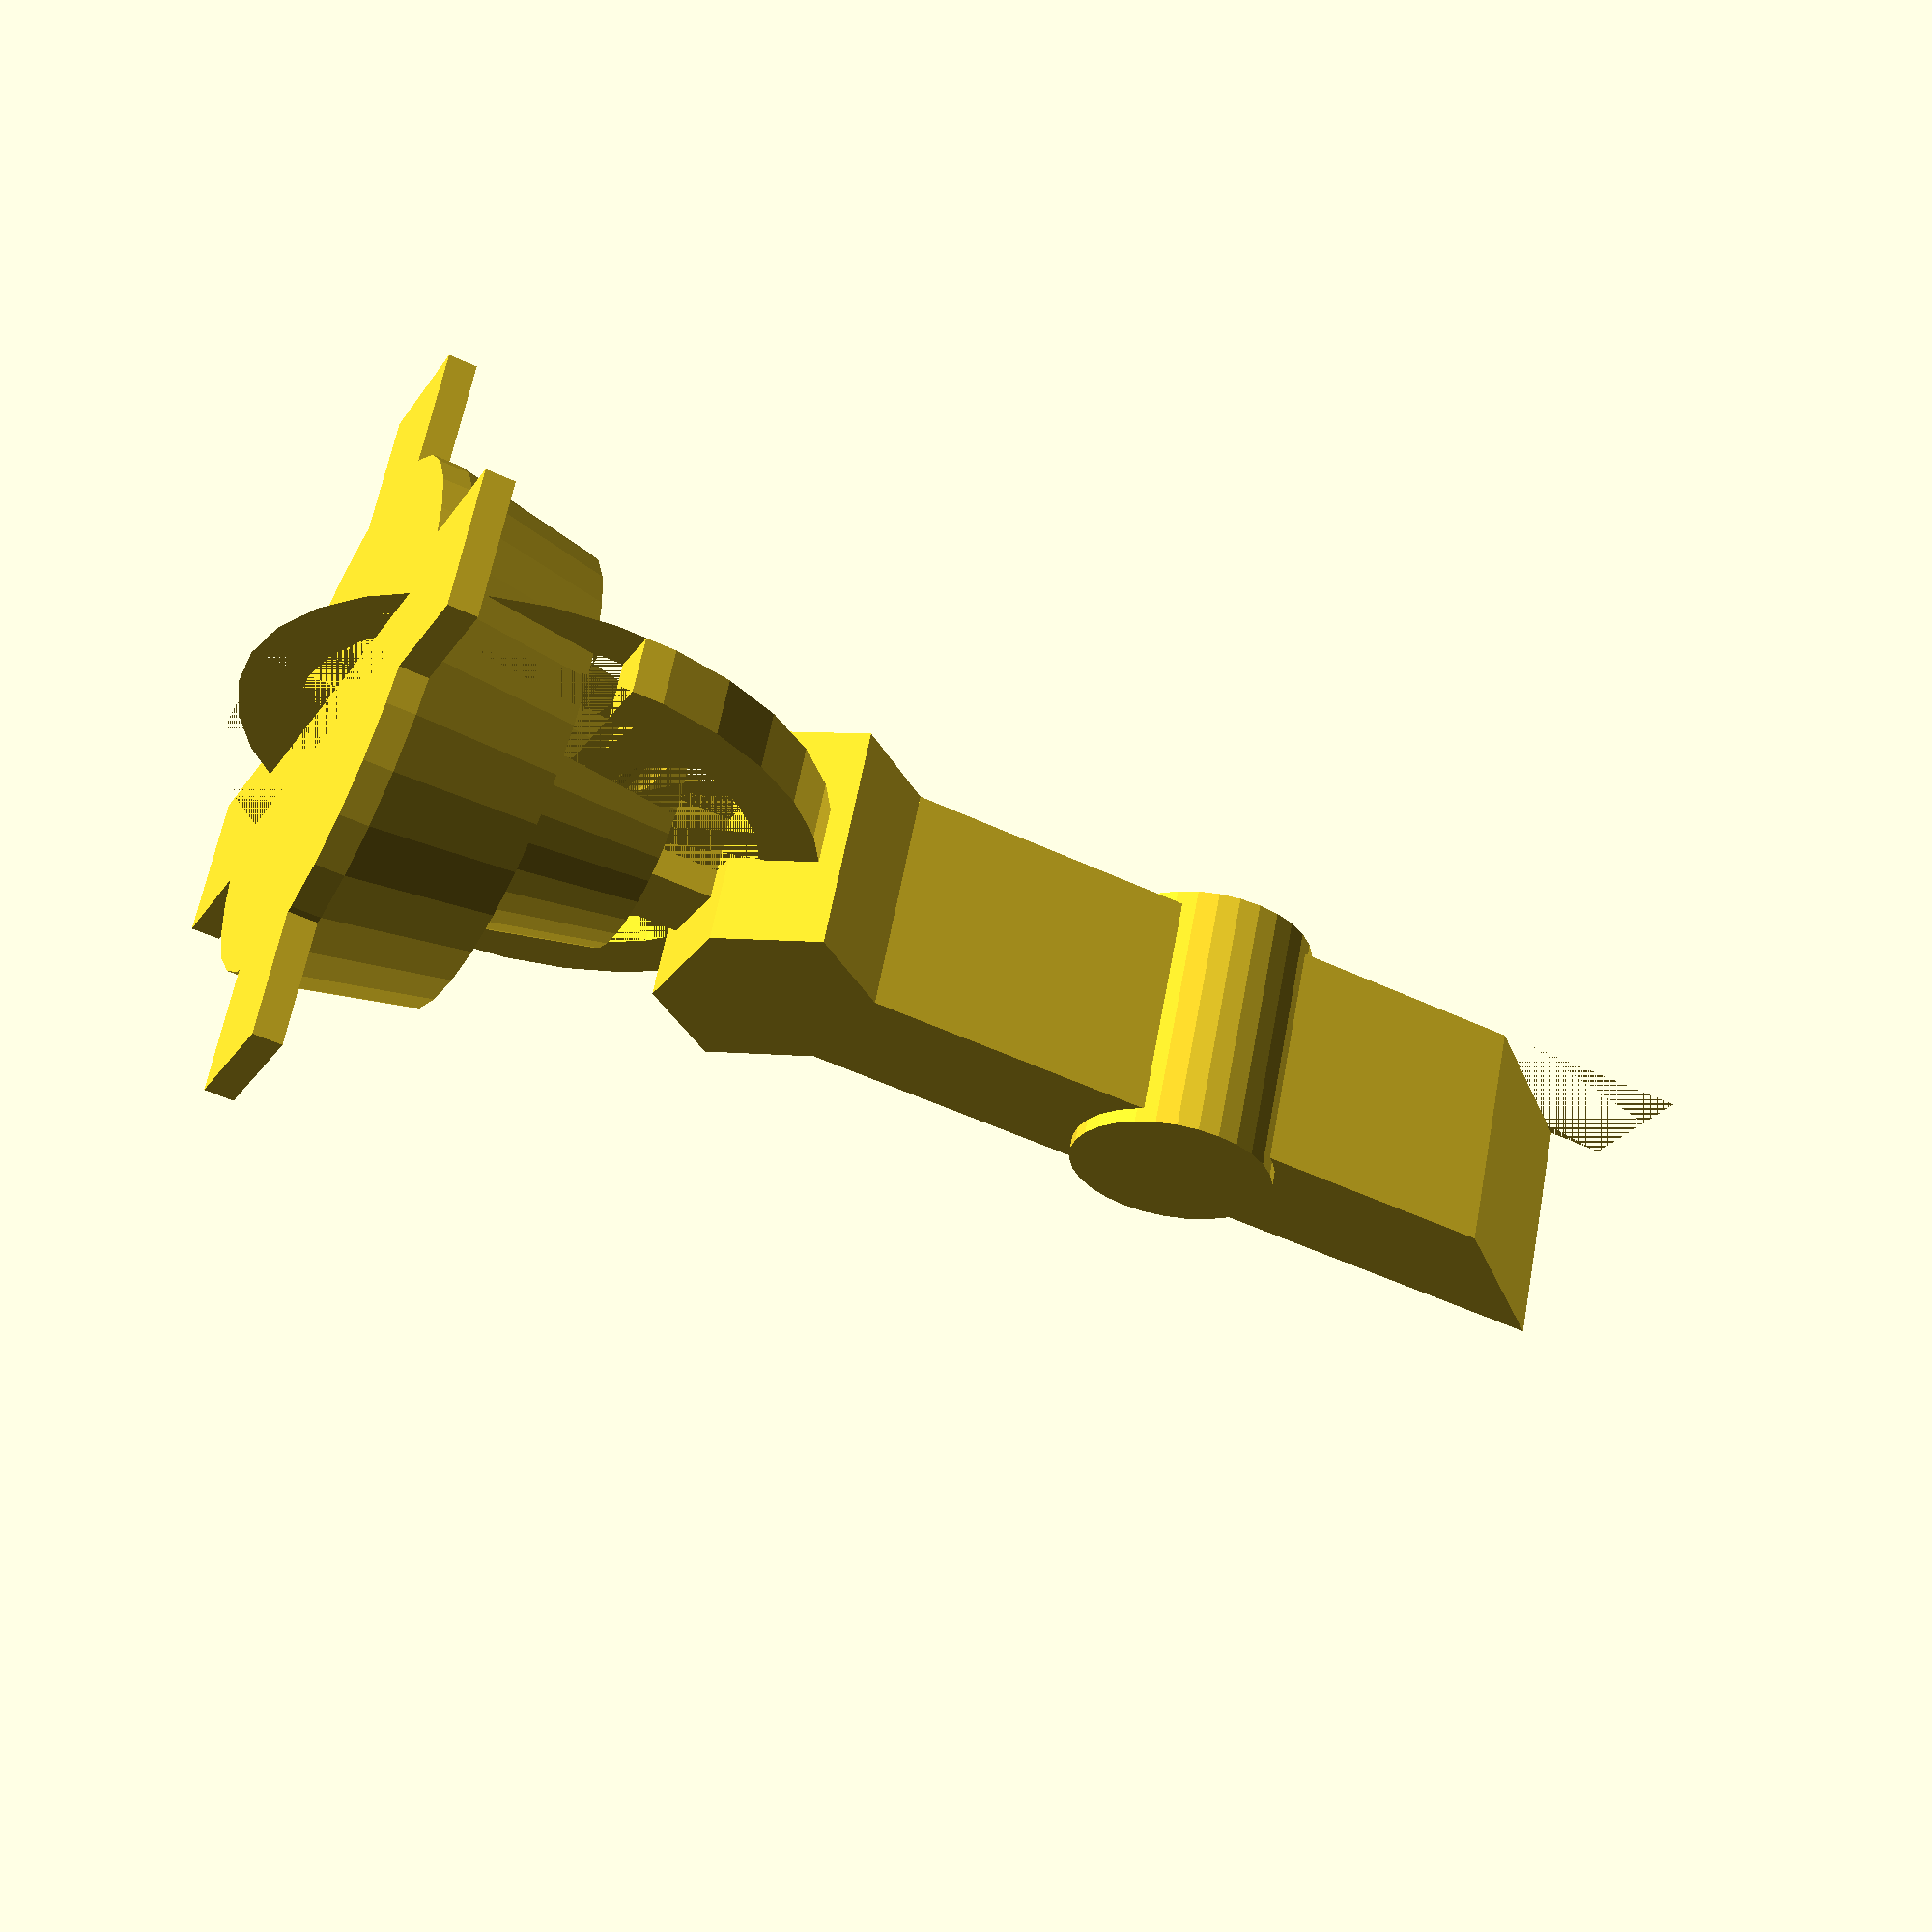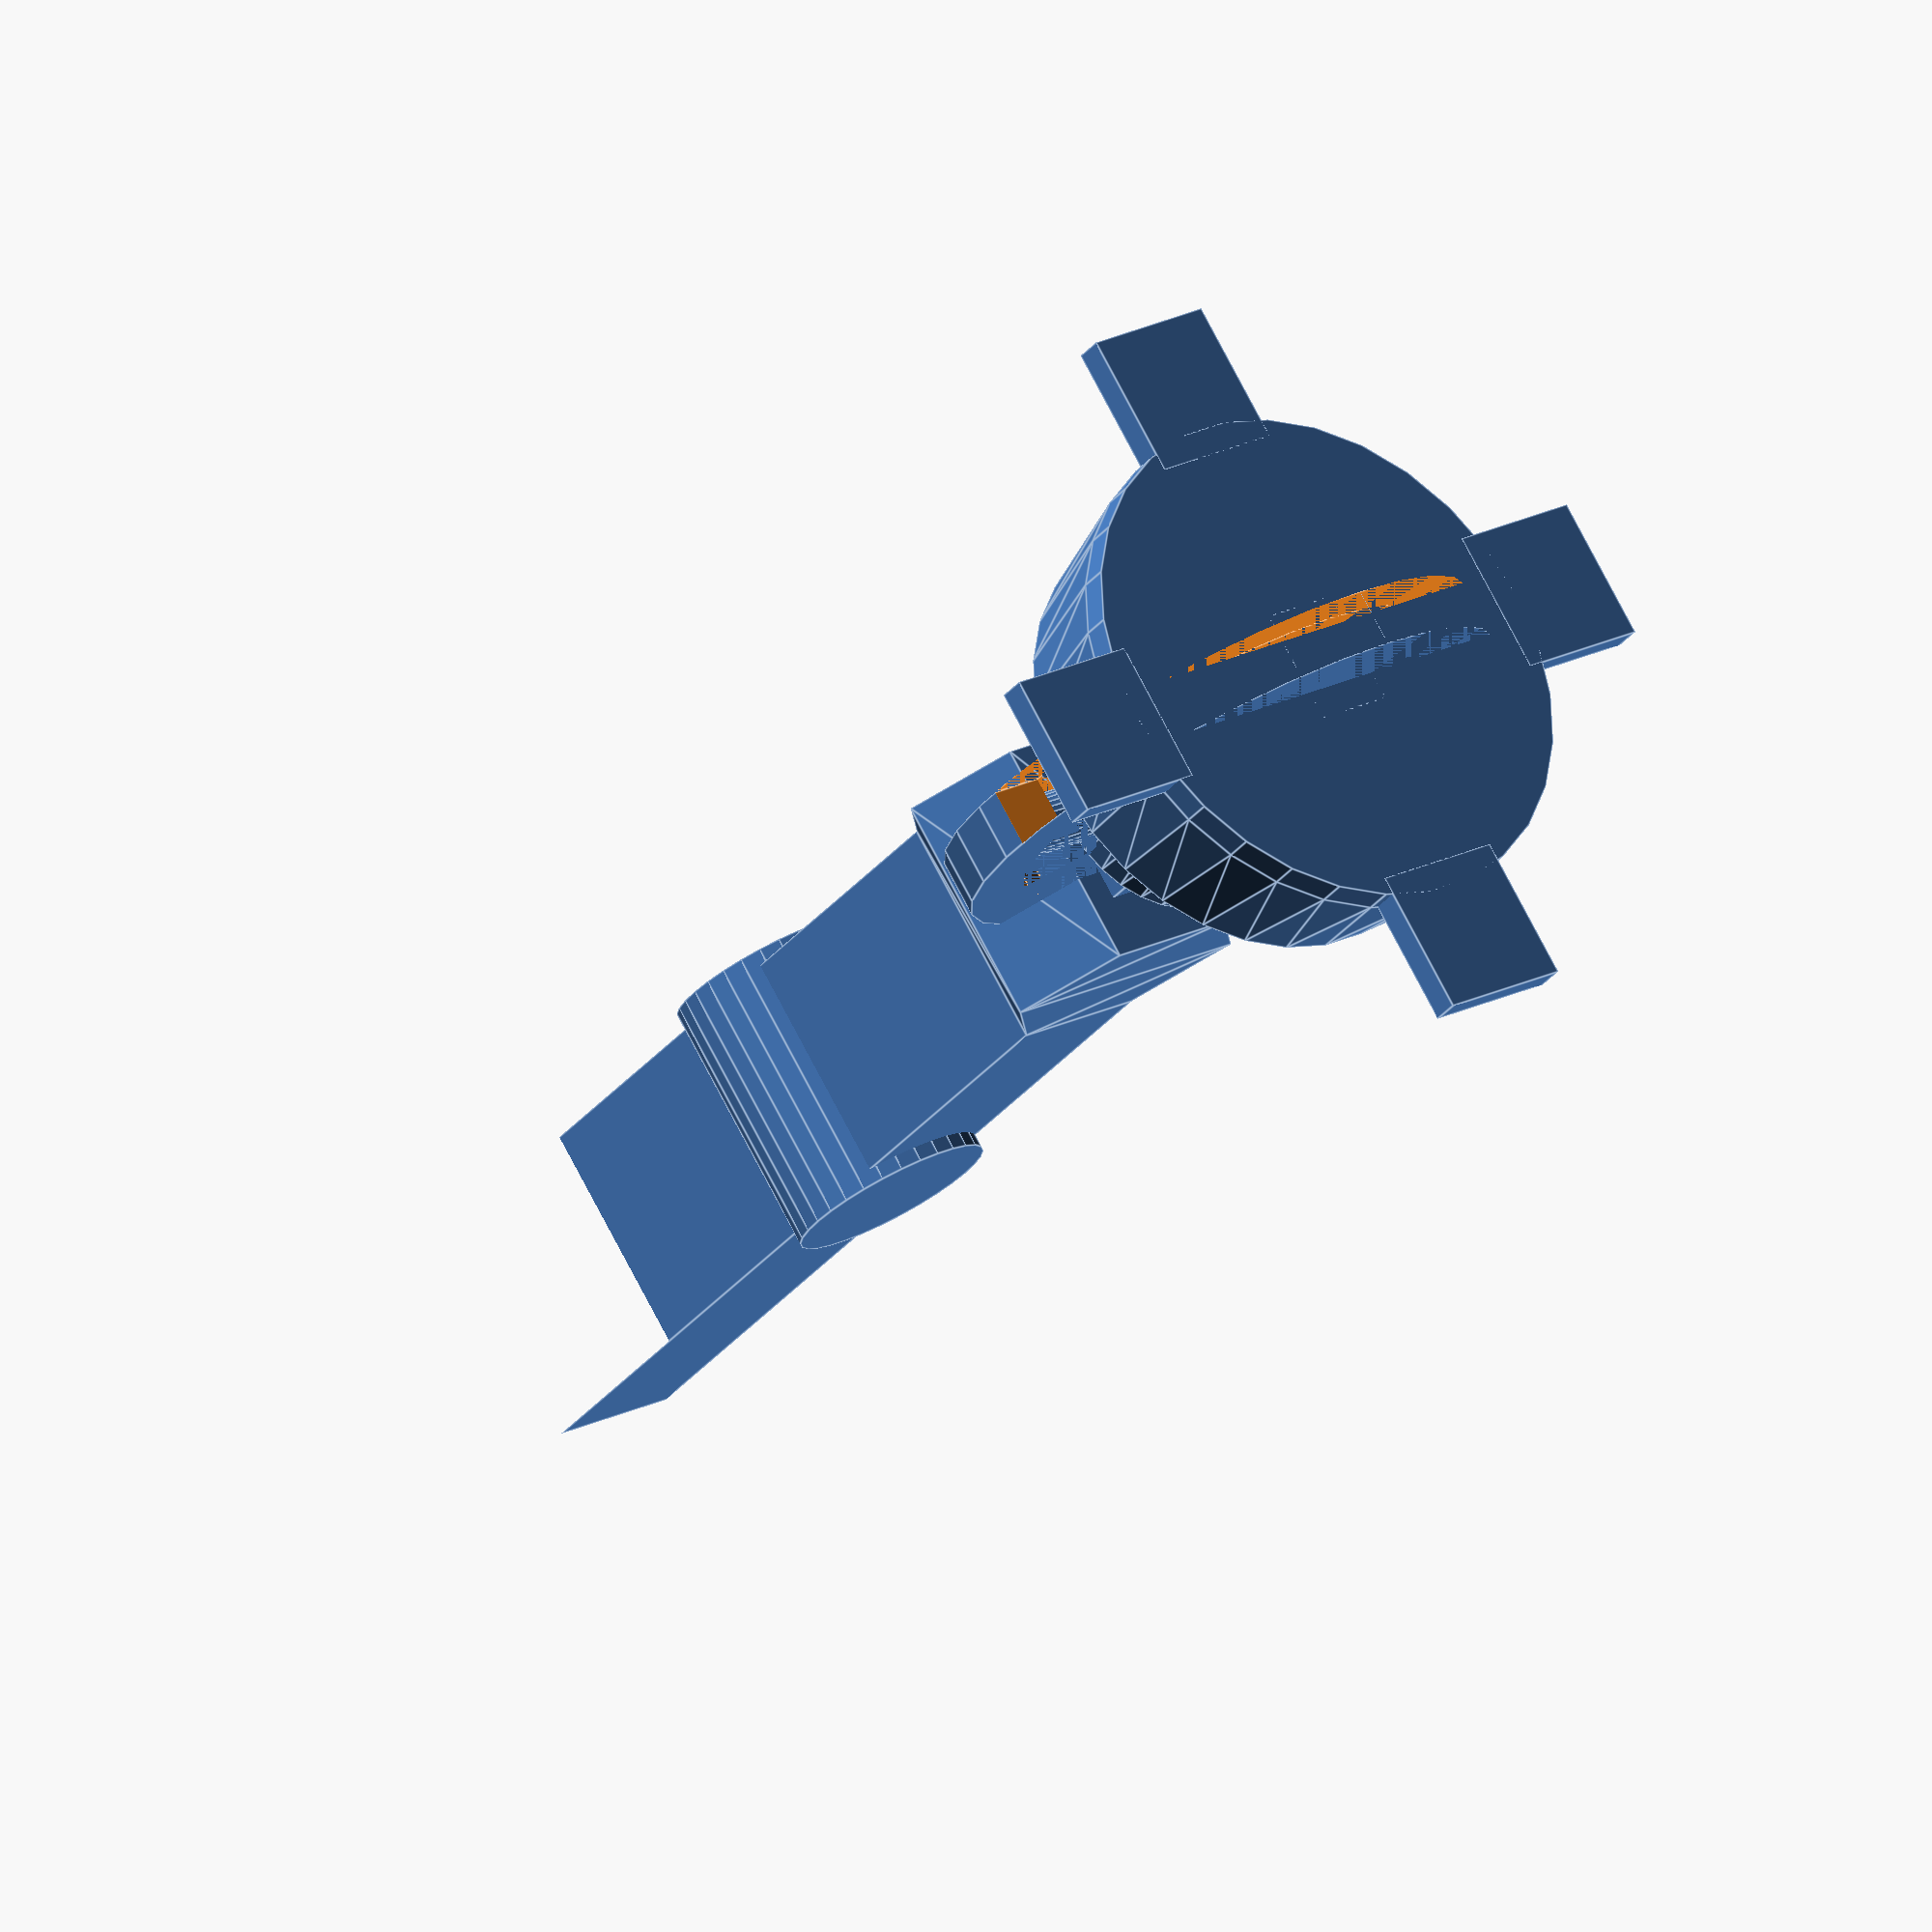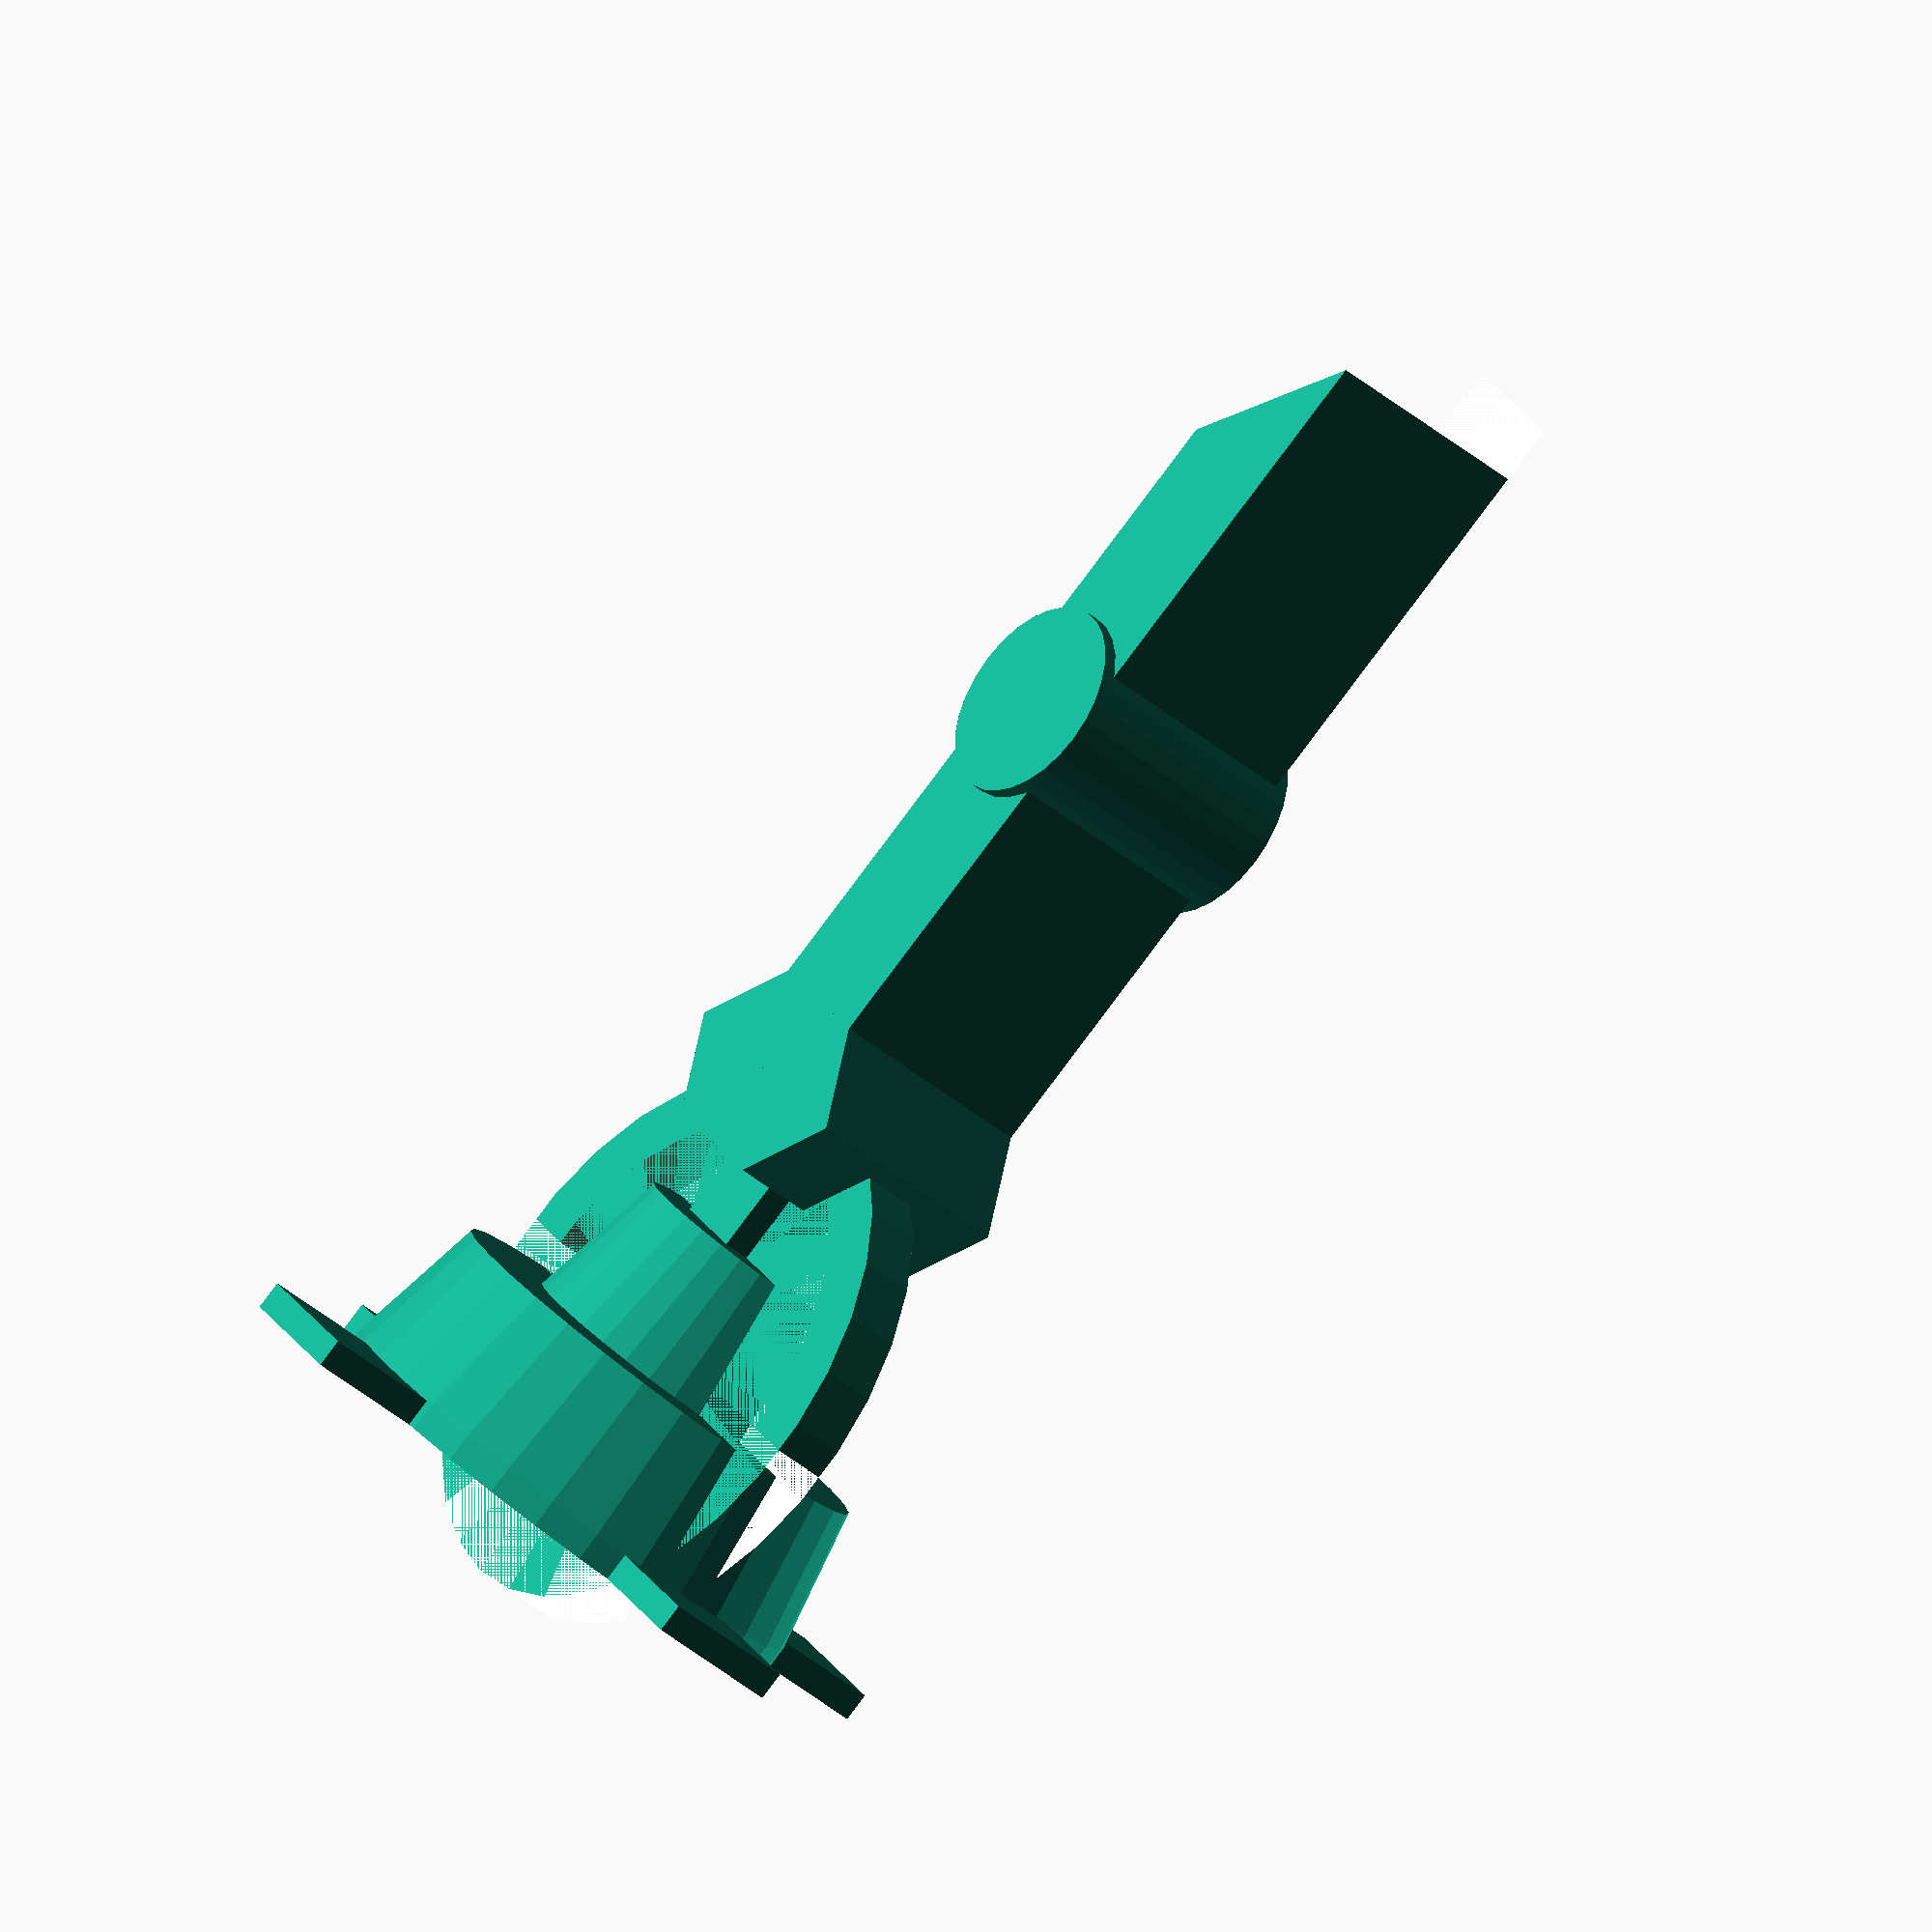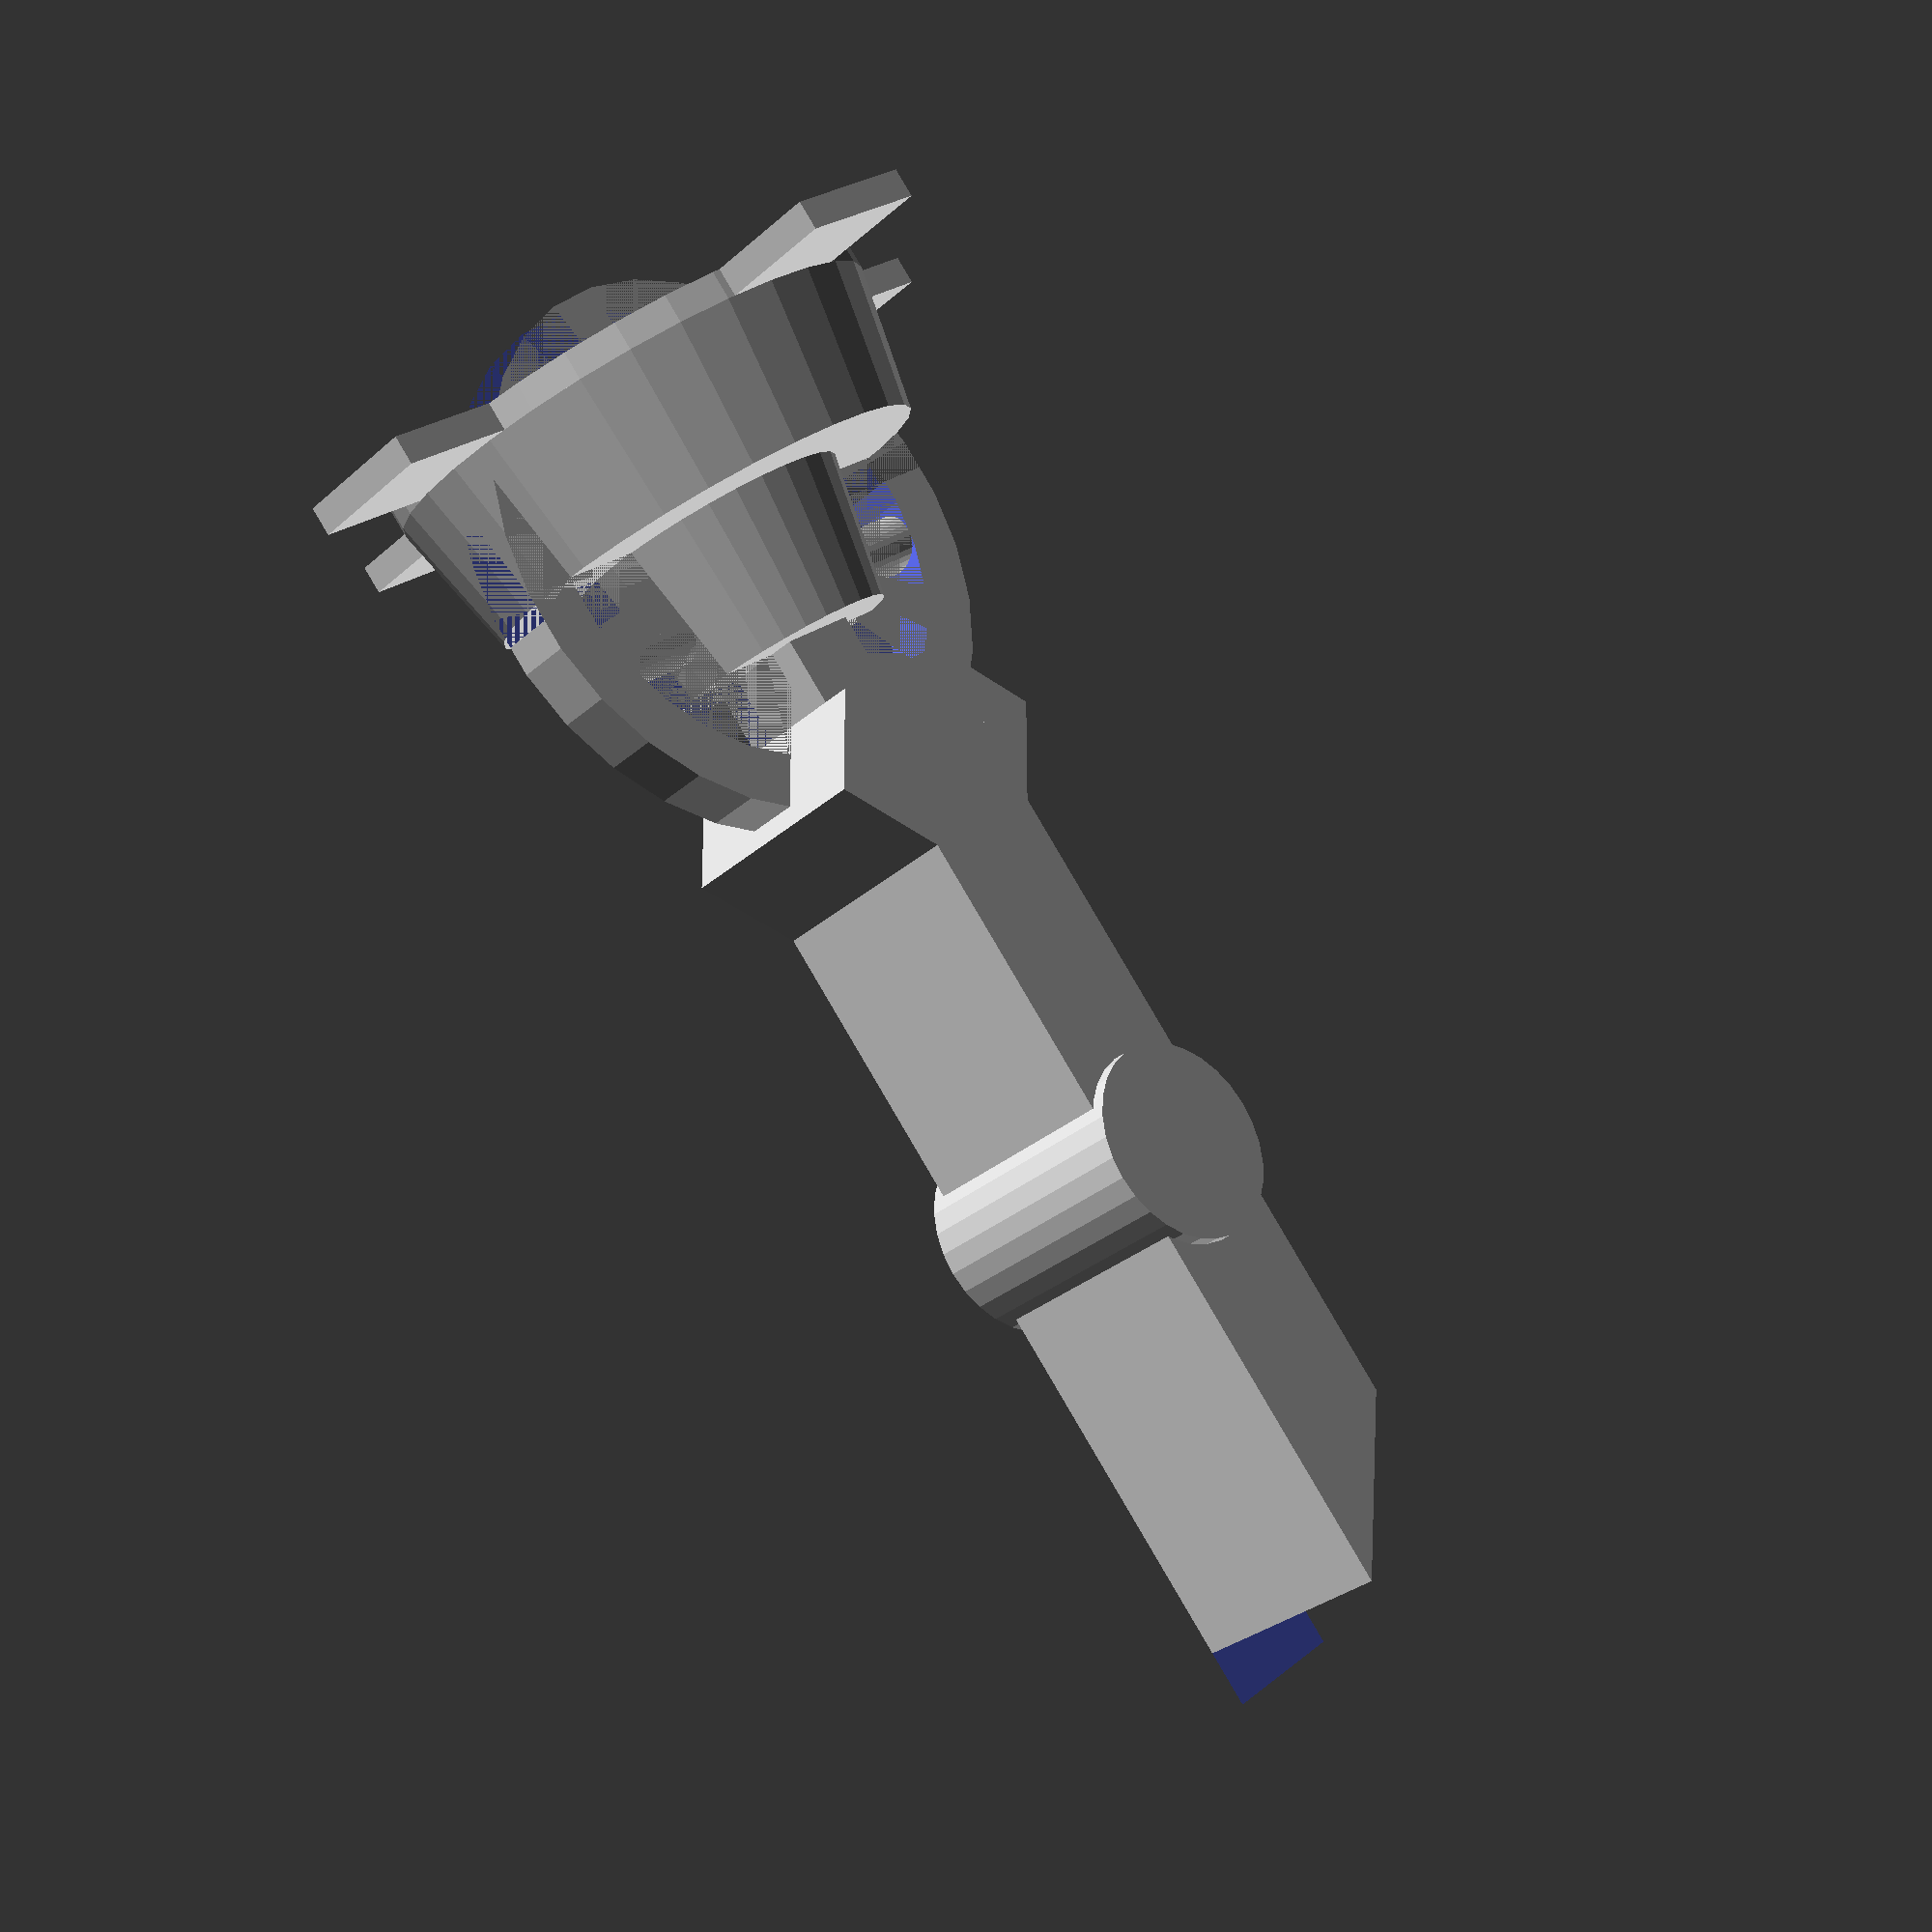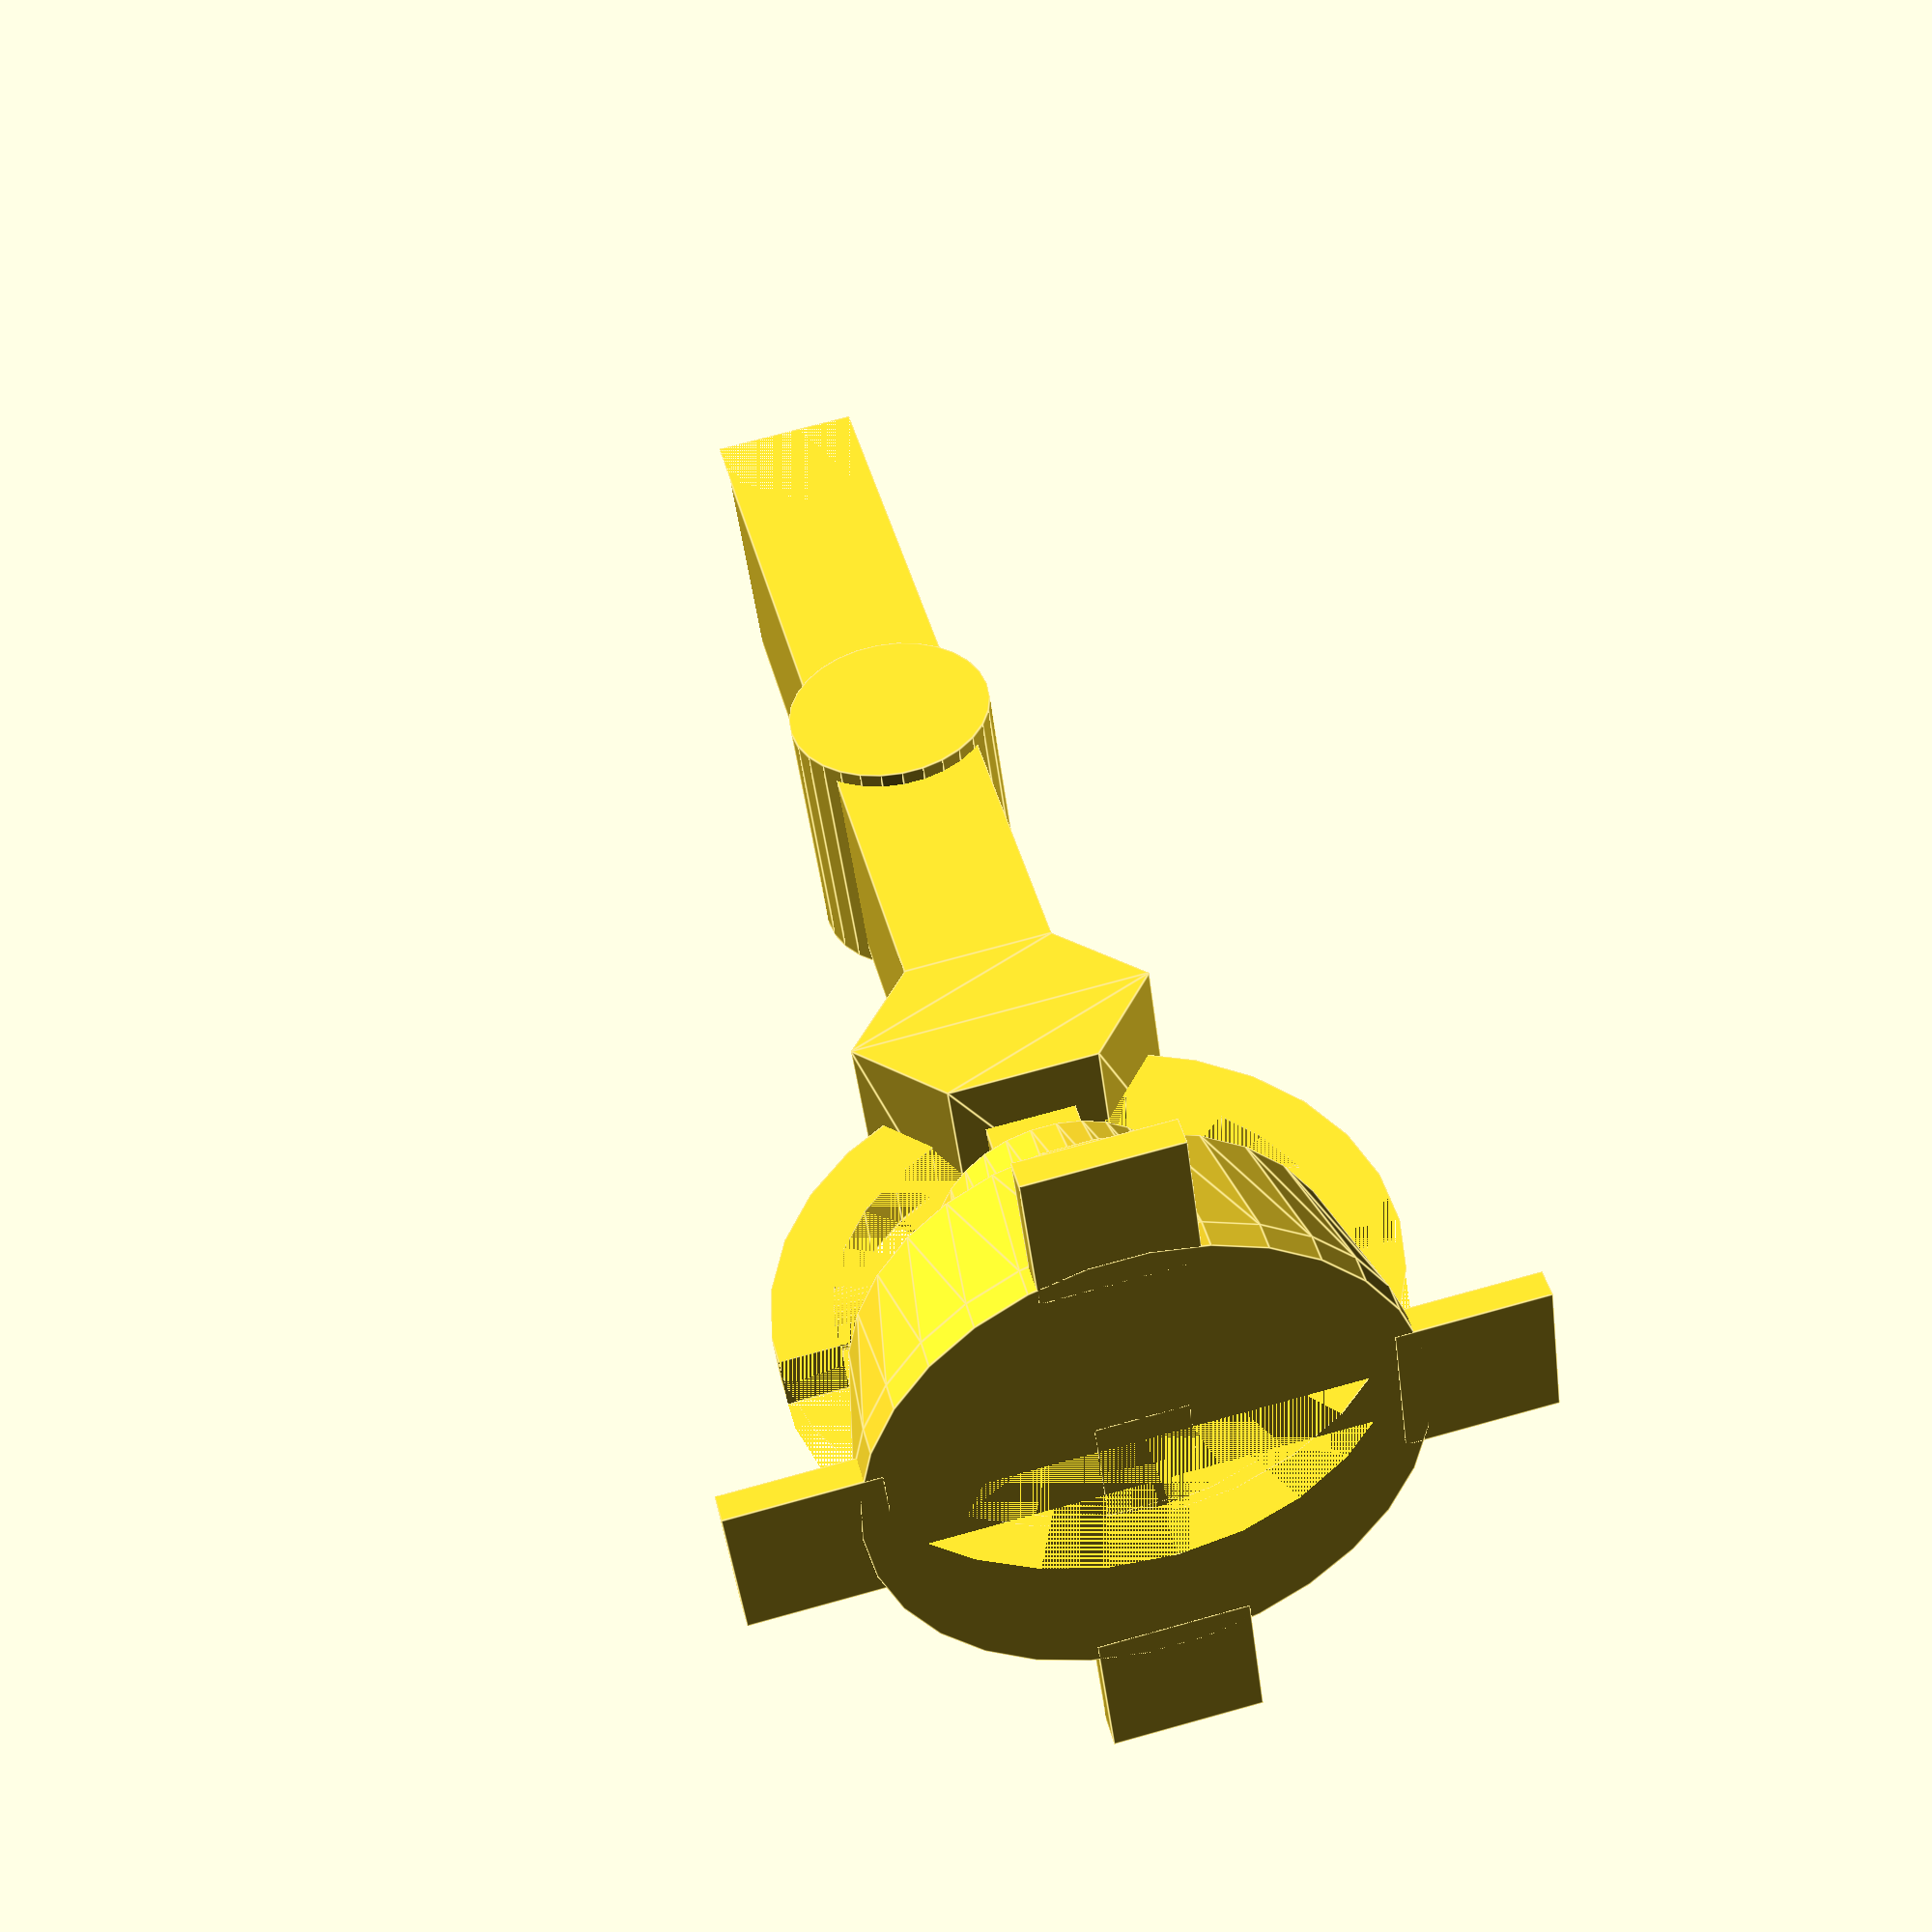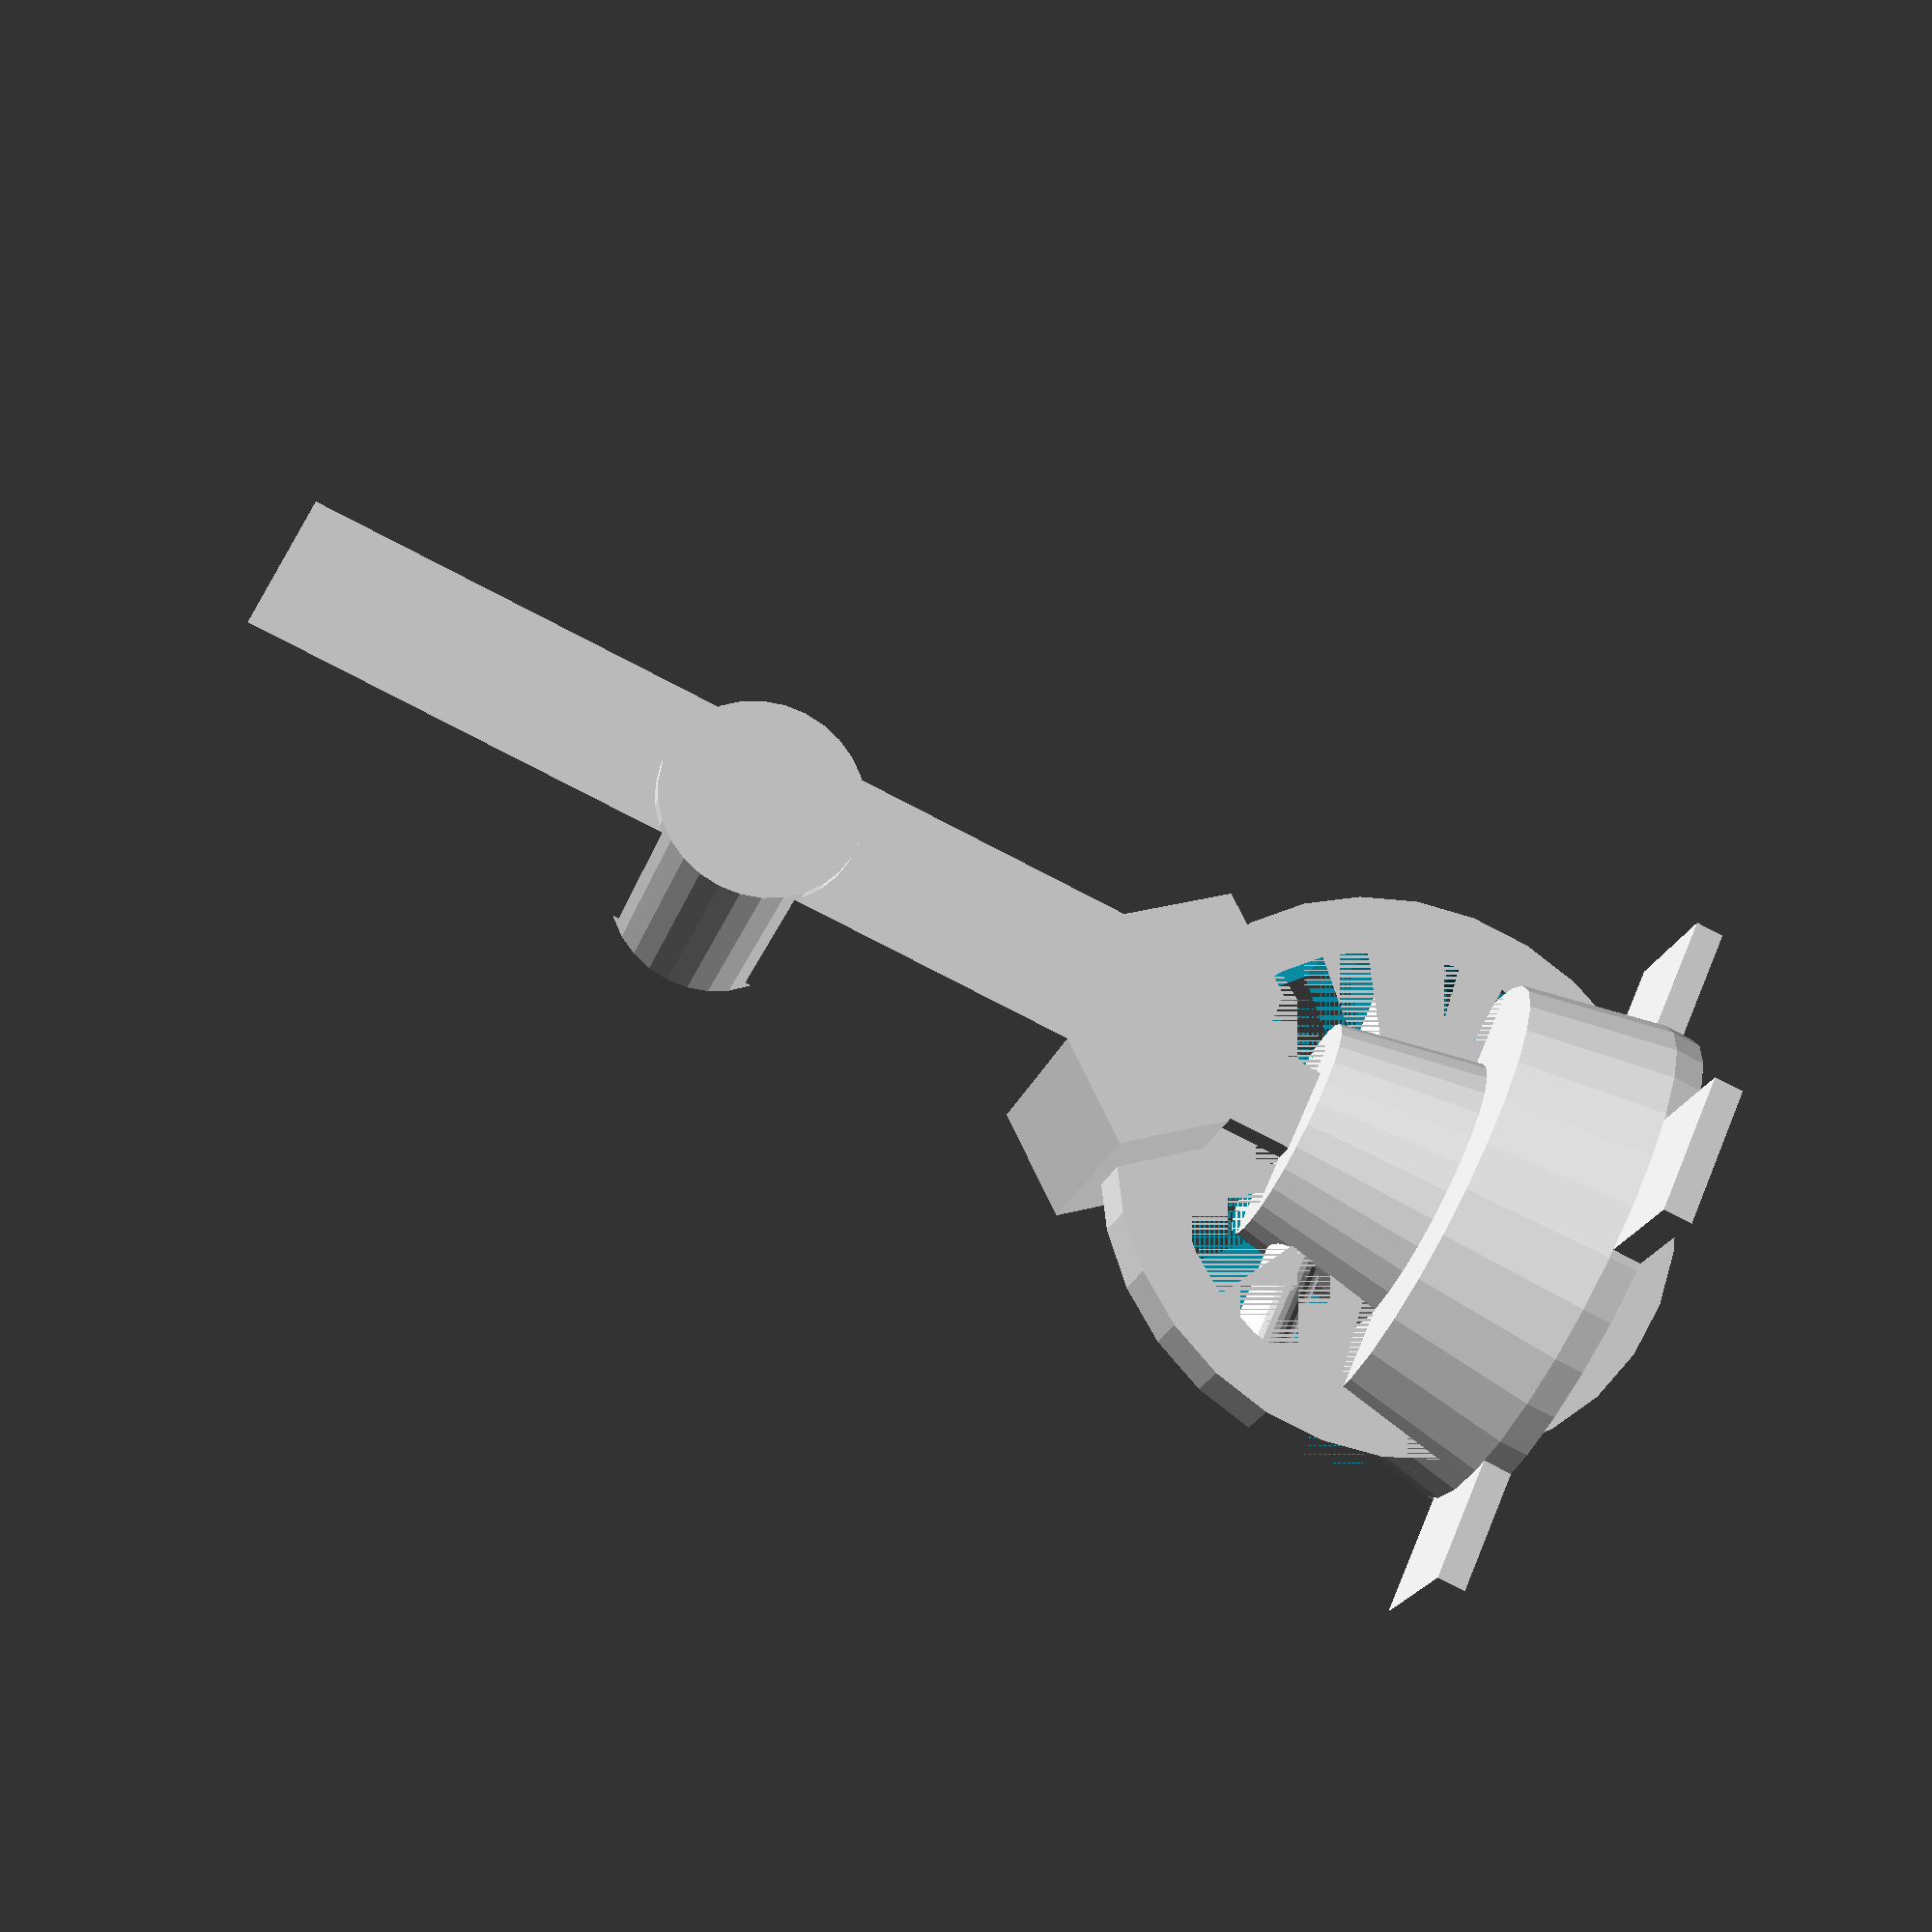
<openscad>




translate([0,45,320])
rotate([90,0,0])
cylinder(90,35,35);

translate([-15,-20,0])
cube([30,40,300],false);

translate([-90,0,90])
rotate([0,90,0])
cylinder(180,10,10);

group(){
    difference(){
        translate([-25,-40,195])
        cube([50,80,300],false);
    
        translate([-40,-40,490])
        rotate([0,45,0])
        cube([100,160,50],false);    
    }
}


translate([0,-10,0])
rotate([0,0,90])
group(){
    rotate([0,90,0])
    translate([-70,0,0])
    difference(){
        cylinder(20,100,100);
        group(){
            translate([0,-100,0])
            cube([100,200,20],false);
            cylinder(20,80,80);
        }
    
    }
}
translate([0,0,60])
cylinder(50,50,40);

translate([0,0,10])
cylinder(50,90,80);

cylinder(10,90,90);

for(k =  [0 : 1 : 3]){
    rotate([0,0,90*k])
    translate([-25,80,0])    
    cube([50,50,10],false);
}
B = 100; //-- Base larga
b = 50; //-- Base corta
h = 60; //-- Altura
translate([0,0,150])
rotate([90, 180, 0]) 
linear_extrude(height = 80, center = true) 
polygon(points = [
                  [-B/2, -h/2],
                  [-b/2, h/2],
                  [b/2, h/2],
                  [B/2, -h/2]
                 ]);

B = 100; //-- Base larga
b = 50; //-- Base corta
h = 30; //-- Altura
translate([0,0,180])
rotate([90, 0, 0]) 
linear_extrude(height = 80, center = true) 
polygon(points = [
                  [-B/2, -h/2],
                  [-b/2, h/2],
                  [b/2, h/2],
                  [B/2, -h/2]
                 ]);
</openscad>
<views>
elev=49.6 azim=156.9 roll=242.4 proj=p view=wireframe
elev=31.9 azim=33.1 roll=148.3 proj=o view=edges
elev=84.3 azim=239.0 roll=323.1 proj=o view=solid
elev=272.4 azim=45.7 roll=329.5 proj=p view=wireframe
elev=138.3 azim=7.4 roll=13.8 proj=p view=edges
elev=261.5 azim=147.9 roll=117.2 proj=p view=wireframe
</views>
